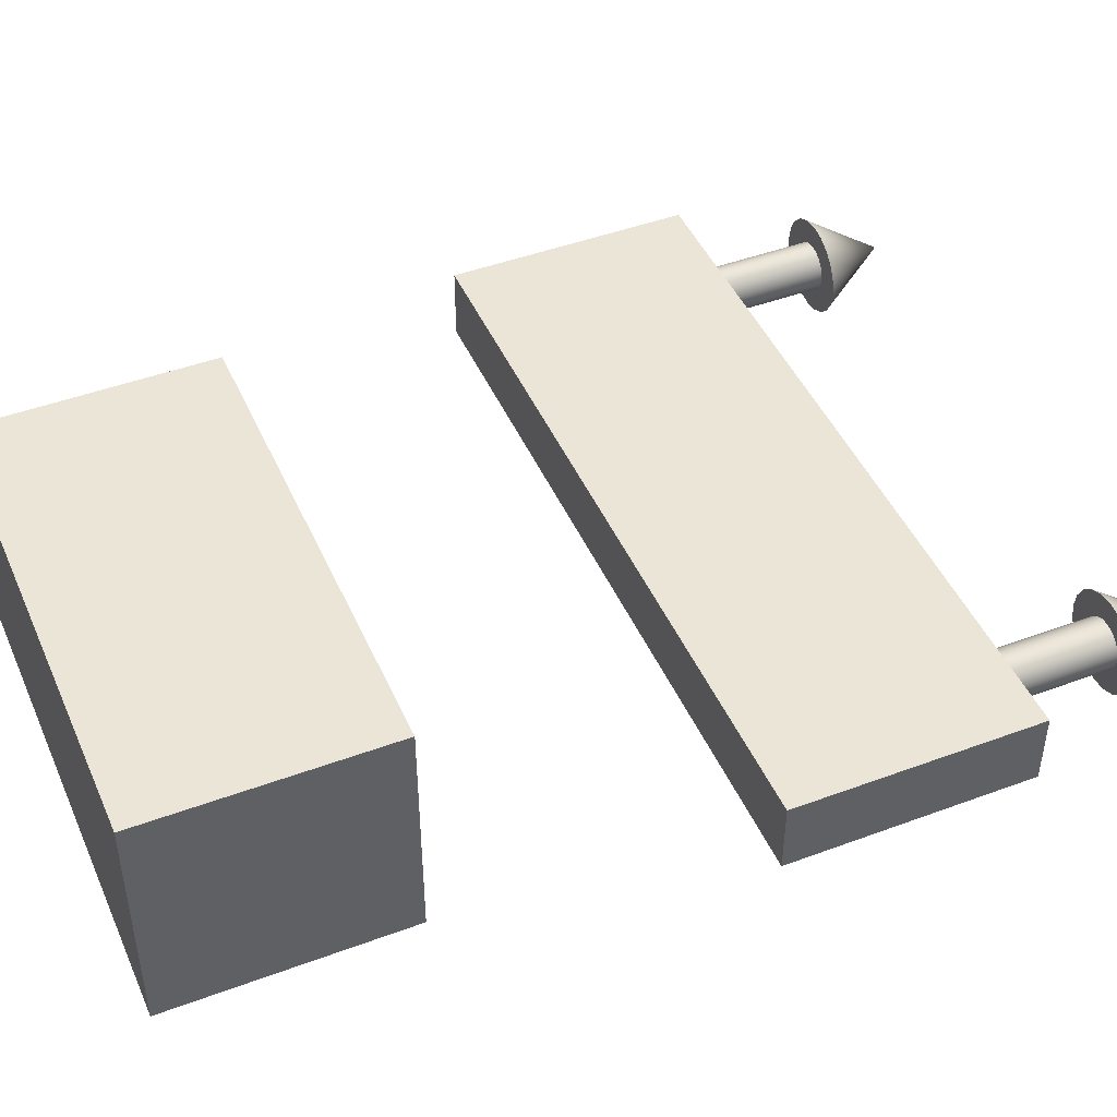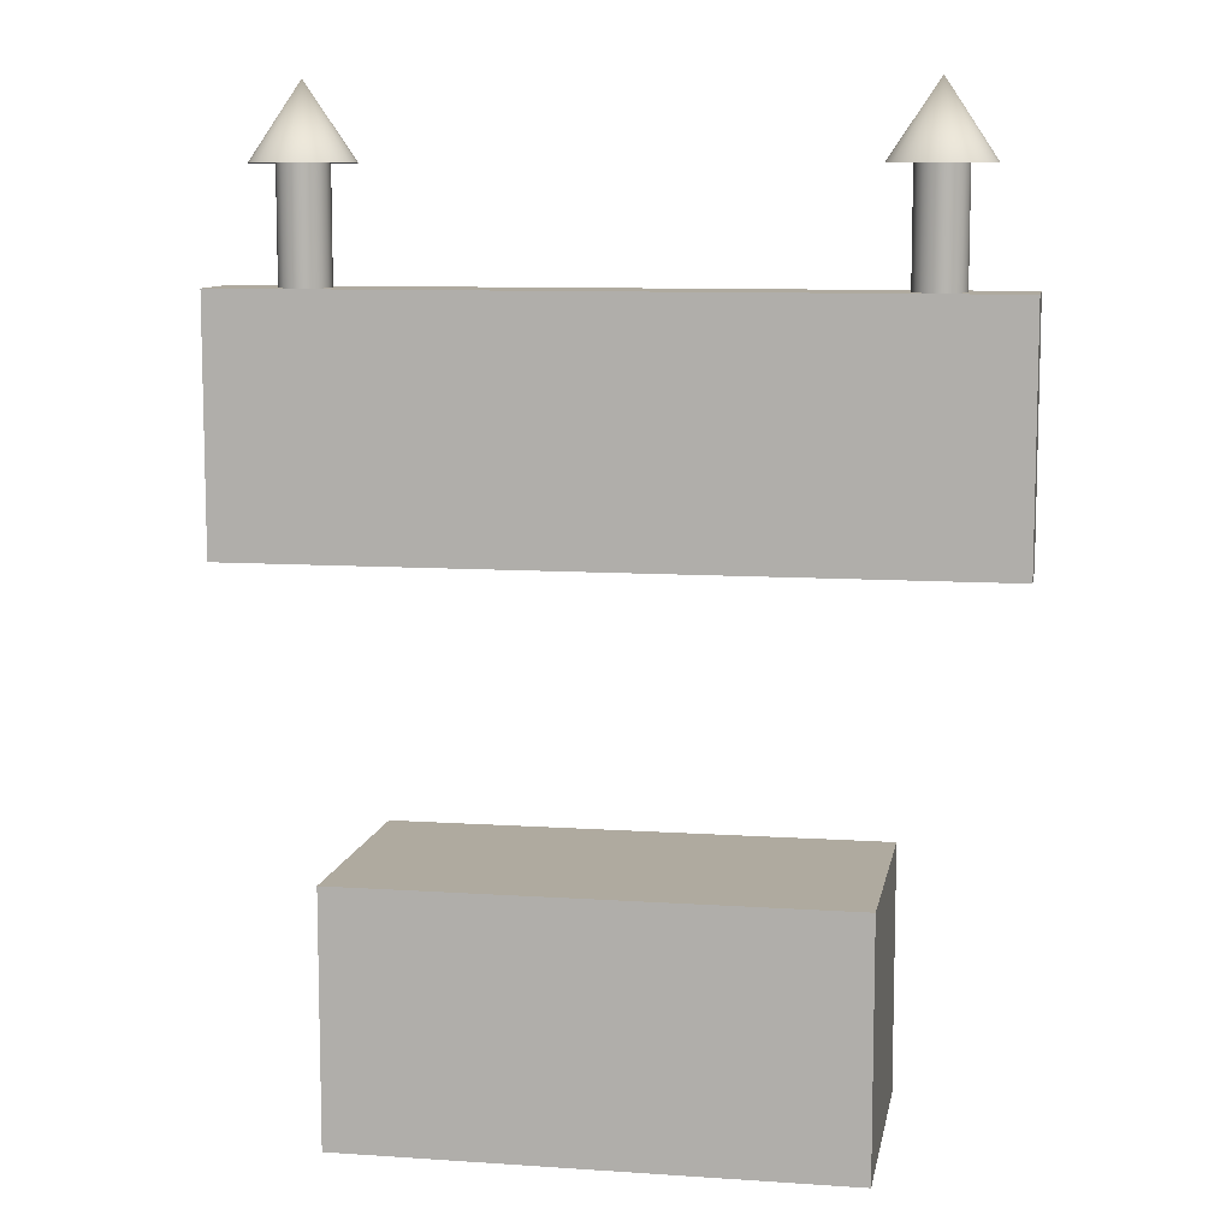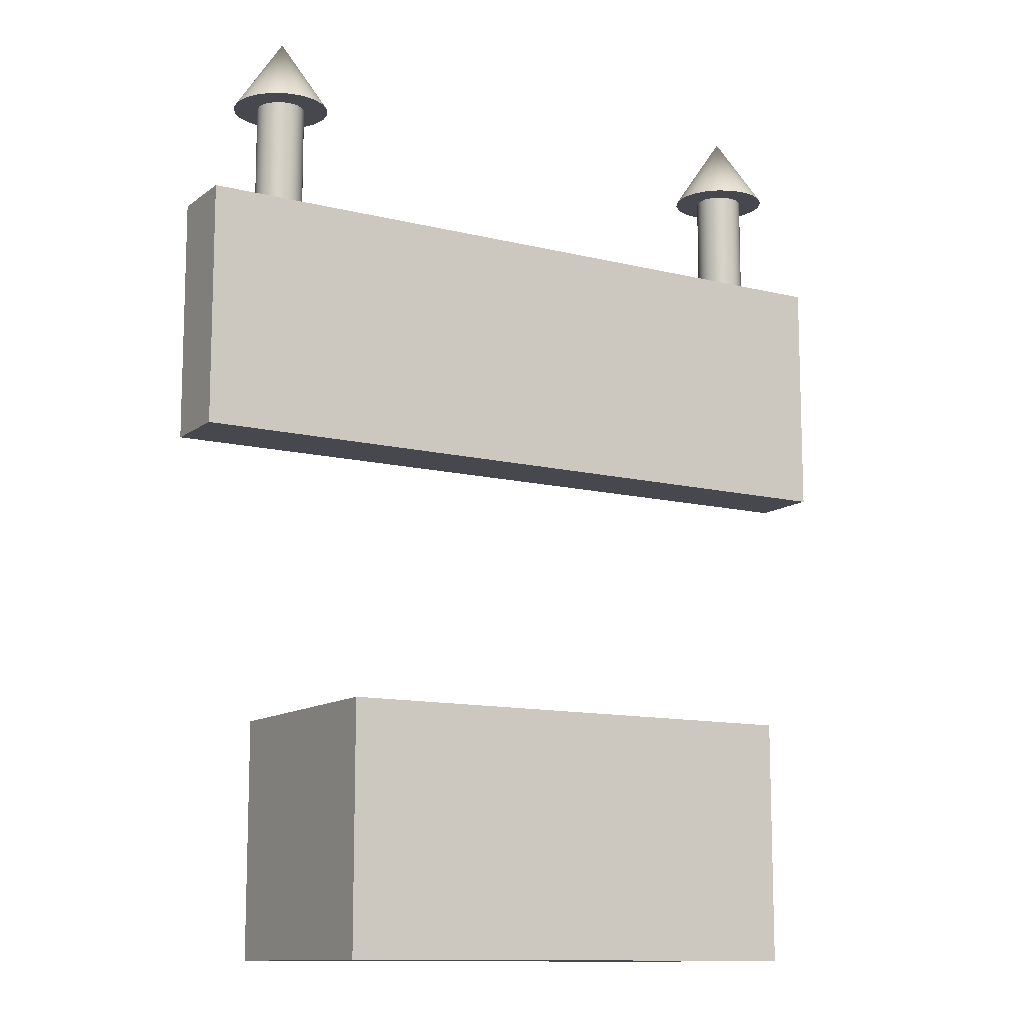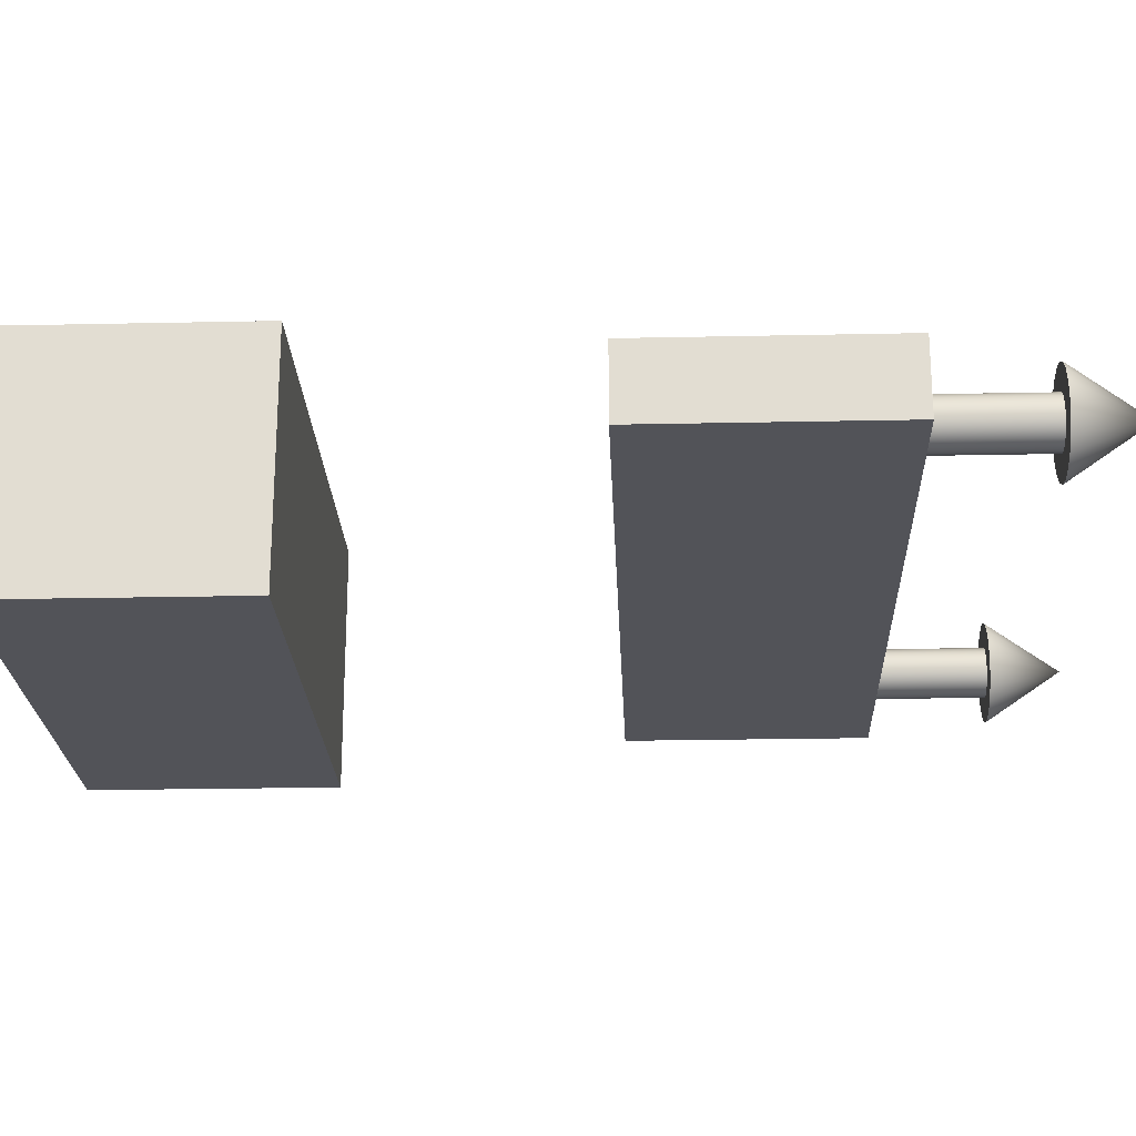
<metadata>
{"format":"obj","ext":"obj","renderer":"f3d","projection":"perspective","resolution":1024,"background":"white","views":[{"elev":45.8,"azim":66.9,"up":"+Z"},{"elev":9.4,"azim":-169.9,"up":"+Y"},{"elev":-11.8,"azim":-30.7,"up":"+Y"},{"elev":-22.7,"azim":92.1,"up":"+Z"}]}
</metadata>
<code>
g default
v 0 -0.5 0.5
v 2 -0.5 0.5
v 0 0.5 0.5
v 2 0.5 0.5
v 0 0.5 -0.5
v 2 0.5 -0.5
v 0 -0.5 -0.5
v 2 -0.5 -0.5
g Finish_Line
f 1 2 4 3
f 3 4 6 5
f 5 6 8 7
f 7 8 2 1
f 2 8 6 4
f 7 1 3 5
g default
v -0.5 1.61 0.15
v 2.5 1.61 0.15
v -0.5 2.61 0.15
v 2.5 2.61 0.15
v -0.5 2.61 -0.15
v 2.5 2.61 -0.15
v -0.5 1.61 -0.15
v 2.5 1.61 -0.15
g pCube1
f 9 10 12 11
f 11 12 14 13
f 13 14 16 15
f 15 16 10 9
f 10 16 14 12
f 15 9 11 13
g default
v -0.05489 2.561 -0.0309
v -0.0691 2.561 -0.05878
v -0.09122 2.561 -0.0809
v -0.1191 2.561 -0.09511
v -0.15 2.561 -0.1
v -0.1809 2.561 -0.09511
v -0.2088 2.561 -0.0809
v -0.2309 2.561 -0.05878
v -0.2451 2.561 -0.0309
v -0.25 2.561 0
v -0.2451 2.561 0.0309
v -0.2309 2.561 0.05878
v -0.2088 2.561 0.0809
v -0.1809 2.561 0.09511
v -0.15 2.561 0.1
v -0.1191 2.561 0.09511
v -0.09122 2.561 0.0809
v -0.0691 2.561 0.05878
v -0.05489 2.561 0.0309
v -0.05 2.561 0
v -0.05489 3.061 -0.0309
v -0.0691 3.061 -0.05878
v -0.09122 3.061 -0.0809
v -0.1191 3.061 -0.09511
v -0.15 3.061 -0.1
v -0.1809 3.061 -0.09511
v -0.2088 3.061 -0.0809
v -0.2309 3.061 -0.05878
v -0.2451 3.061 -0.0309
v -0.25 3.061 0
v -0.2451 3.061 0.0309
v -0.2309 3.061 0.05878
v -0.2088 3.061 0.0809
v -0.1809 3.061 0.09511
v -0.15 3.061 0.1
v -0.1191 3.061 0.09511
v -0.09122 3.061 0.0809
v -0.0691 3.061 0.05878
v -0.05489 3.061 0.0309
v -0.05 3.061 0
g pCylinder1
f 17 18 38 37
f 18 19 39 38
f 19 20 40 39
f 20 21 41 40
f 21 22 42 41
f 22 23 43 42
f 23 24 44 43
f 24 25 45 44
f 25 26 46 45
f 26 27 47 46
f 27 28 48 47
f 28 29 49 48
f 29 30 50 49
f 30 31 51 50
f 31 32 52 51
f 32 33 53 52
f 33 34 54 53
f 34 35 55 54
f 35 36 56 55
f 36 17 37 56
g default
v 2.245 2.561 -0.0309
v 2.231 2.561 -0.05878
v 2.209 2.561 -0.0809
v 2.181 2.561 -0.09511
v 2.15 2.561 -0.1
v 2.119 2.561 -0.09511
v 2.091 2.561 -0.0809
v 2.069 2.561 -0.05878
v 2.055 2.561 -0.0309
v 2.05 2.561 0
v 2.055 2.561 0.0309
v 2.069 2.561 0.05878
v 2.091 2.561 0.0809
v 2.119 2.561 0.09511
v 2.15 2.561 0.1
v 2.181 2.561 0.09511
v 2.209 2.561 0.0809
v 2.231 2.561 0.05878
v 2.245 2.561 0.0309
v 2.25 2.561 0
v 2.245 3.061 -0.0309
v 2.231 3.061 -0.05878
v 2.209 3.061 -0.0809
v 2.181 3.061 -0.09511
v 2.15 3.061 -0.1
v 2.119 3.061 -0.09511
v 2.091 3.061 -0.0809
v 2.069 3.061 -0.05878
v 2.055 3.061 -0.0309
v 2.05 3.061 0
v 2.055 3.061 0.0309
v 2.069 3.061 0.05878
v 2.091 3.061 0.0809
v 2.119 3.061 0.09511
v 2.15 3.061 0.1
v 2.181 3.061 0.09511
v 2.209 3.061 0.0809
v 2.231 3.061 0.05878
v 2.245 3.061 0.0309
v 2.25 3.061 0
g pCylinder2
f 57 58 78 77
f 58 59 79 78
f 59 60 80 79
f 60 61 81 80
f 61 62 82 81
f 62 63 83 82
f 63 64 84 83
f 64 65 85 84
f 65 66 86 85
f 66 67 87 86
f 67 68 88 87
f 68 69 89 88
f 69 70 90 89
f 70 71 91 90
f 71 72 92 91
f 72 73 93 92
f 73 74 94 93
f 74 75 95 94
f 75 76 96 95
f 76 57 77 96
g default
v -0.1183 3.057 -0.0103
v -0.123 3.057 -0.01959
v -0.1304 3.057 -0.02697
v -0.1397 3.057 -0.0317
v -0.15 3.057 -0.03333
v -0.1603 3.057 -0.0317
v -0.1696 3.057 -0.02697
v -0.177 3.057 -0.01959
v -0.1817 3.057 -0.0103
v -0.1833 3.057 0
v -0.1817 3.057 0.0103
v -0.177 3.057 0.01959
v -0.1696 3.057 0.02697
v -0.1603 3.057 0.0317
v -0.15 3.057 0.03333
v -0.1397 3.057 0.0317
v -0.1304 3.057 0.02697
v -0.123 3.057 0.01959
v -0.1183 3.057 0.0103
v -0.1167 3.057 0
v -0.0866 3.057 -0.0206
v -0.09606 3.057 -0.03919
v -0.1108 3.057 -0.05393
v -0.1294 3.057 -0.0634
v -0.15 3.057 -0.06667
v -0.1706 3.057 -0.0634
v -0.1892 3.057 -0.05393
v -0.2039 3.057 -0.03919
v -0.2134 3.057 -0.0206
v -0.2167 3.057 0
v -0.2134 3.057 0.0206
v -0.2039 3.057 0.03919
v -0.1892 3.057 0.05393
v -0.1706 3.057 0.0634
v -0.15 3.057 0.06667
v -0.1294 3.057 0.0634
v -0.1108 3.057 0.05393
v -0.09607 3.057 0.03919
v -0.0866 3.057 0.0206
v -0.08333 3.057 0
v -0.05489 3.057 -0.0309
v -0.0691 3.057 -0.05878
v -0.09122 3.057 -0.0809
v -0.1191 3.057 -0.09511
v -0.15 3.057 -0.1
v -0.1809 3.057 -0.09511
v -0.2088 3.057 -0.0809
v -0.2309 3.057 -0.05878
v -0.2451 3.057 -0.0309
v -0.25 3.057 0
v -0.2451 3.057 0.0309
v -0.2309 3.057 0.05878
v -0.2088 3.057 0.0809
v -0.1809 3.057 0.09511
v -0.15 3.057 0.1
v -0.1191 3.057 0.09511
v -0.09122 3.057 0.0809
v -0.0691 3.057 0.05878
v -0.05489 3.057 0.0309
v -0.05 3.057 0
v -0.02319 3.057 -0.0412
v -0.04213 3.057 -0.07837
v -0.07163 3.057 -0.1079
v -0.1088 3.057 -0.1268
v -0.15 3.057 -0.1333
v -0.1912 3.057 -0.1268
v -0.2284 3.057 -0.1079
v -0.2579 3.057 -0.07837
v -0.2768 3.057 -0.0412
v -0.2833 3.057 0
v -0.2768 3.057 0.0412
v -0.2579 3.057 0.07837
v -0.2284 3.057 0.1079
v -0.1912 3.057 0.1268
v -0.15 3.057 0.1333
v -0.1088 3.057 0.1268
v -0.07163 3.057 0.1079
v -0.04213 3.057 0.07837
v -0.02319 3.057 0.0412
v -0.01667 3.057 0
v 0.00851 3.057 -0.0515
v -0.01516 3.057 -0.09796
v -0.05204 3.057 -0.1348
v -0.0985 3.057 -0.1585
v -0.15 3.057 -0.1667
v -0.2015 3.057 -0.1585
v -0.248 3.057 -0.1348
v -0.2848 3.057 -0.09796
v -0.3085 3.057 -0.0515
v -0.3167 3.057 0
v -0.3085 3.057 0.0515
v -0.2848 3.057 0.09796
v -0.248 3.057 0.1348
v -0.2015 3.057 0.1585
v -0.15 3.057 0.1667
v -0.0985 3.057 0.1585
v -0.05204 3.057 0.1348
v -0.01516 3.057 0.09796
v 0.008509 3.057 0.0515
v 0.01667 3.057 0
v 0.04021 3.057 -0.0618
v 0.0118 3.057 -0.1176
v -0.03244 3.057 -0.1618
v -0.0882 3.057 -0.1902
v -0.15 3.057 -0.2
v -0.2118 3.057 -0.1902
v -0.2676 3.057 -0.1618
v -0.3118 3.057 -0.1176
v -0.3402 3.057 -0.0618
v -0.35 3.057 0
v -0.3402 3.057 0.0618
v -0.3118 3.057 0.1176
v -0.2676 3.057 0.1618
v -0.2118 3.057 0.1902
v -0.15 3.057 0.2
v -0.0882 3.057 0.1902
v -0.03244 3.057 0.1618
v 0.0118 3.057 0.1176
v 0.04021 3.057 0.0618
v 0.05 3.057 0
v -0.15 3.057 0
v -0.15 3.357 0
g pCone1
f 97 98 118 117
f 98 99 119 118
f 99 100 120 119
f 100 101 121 120
f 101 102 122 121
f 102 103 123 122
f 103 104 124 123
f 104 105 125 124
f 105 106 126 125
f 106 107 127 126
f 107 108 128 127
f 108 109 129 128
f 109 110 130 129
f 110 111 131 130
f 111 112 132 131
f 112 113 133 132
f 113 114 134 133
f 114 115 135 134
f 115 116 136 135
f 116 97 117 136
f 117 118 138 137
f 118 119 139 138
f 119 120 140 139
f 120 121 141 140
f 121 122 142 141
f 122 123 143 142
f 123 124 144 143
f 124 125 145 144
f 125 126 146 145
f 126 127 147 146
f 127 128 148 147
f 128 129 149 148
f 129 130 150 149
f 130 131 151 150
f 131 132 152 151
f 132 133 153 152
f 133 134 154 153
f 134 135 155 154
f 135 136 156 155
f 136 117 137 156
f 137 138 158 157
f 138 139 159 158
f 139 140 160 159
f 140 141 161 160
f 141 142 162 161
f 142 143 163 162
f 143 144 164 163
f 144 145 165 164
f 145 146 166 165
f 146 147 167 166
f 147 148 168 167
f 148 149 169 168
f 149 150 170 169
f 150 151 171 170
f 151 152 172 171
f 152 153 173 172
f 153 154 174 173
f 154 155 175 174
f 155 156 176 175
f 156 137 157 176
f 157 158 178 177
f 158 159 179 178
f 159 160 180 179
f 160 161 181 180
f 161 162 182 181
f 162 163 183 182
f 163 164 184 183
f 164 165 185 184
f 165 166 186 185
f 166 167 187 186
f 167 168 188 187
f 168 169 189 188
f 169 170 190 189
f 170 171 191 190
f 171 172 192 191
f 172 173 193 192
f 173 174 194 193
f 174 175 195 194
f 175 176 196 195
f 176 157 177 196
f 177 178 198 197
f 178 179 199 198
f 179 180 200 199
f 180 181 201 200
f 181 182 202 201
f 182 183 203 202
f 183 184 204 203
f 184 185 205 204
f 185 186 206 205
f 186 187 207 206
f 187 188 208 207
f 188 189 209 208
f 189 190 210 209
f 190 191 211 210
f 191 192 212 211
f 192 193 213 212
f 193 194 214 213
f 194 195 215 214
f 195 196 216 215
f 196 177 197 216
f 98 97 217
f 99 98 217
f 100 99 217
f 101 100 217
f 102 101 217
f 103 102 217
f 104 103 217
f 105 104 217
f 106 105 217
f 107 106 217
f 108 107 217
f 109 108 217
f 110 109 217
f 111 110 217
f 112 111 217
f 113 112 217
f 114 113 217
f 115 114 217
f 116 115 217
f 97 116 217
f 197 198 218
f 198 199 218
f 199 200 218
f 200 201 218
f 201 202 218
f 202 203 218
f 203 204 218
f 204 205 218
f 205 206 218
f 206 207 218
f 207 208 218
f 208 209 218
f 209 210 218
f 210 211 218
f 211 212 218
f 212 213 218
f 213 214 218
f 214 215 218
f 215 216 218
f 216 197 218
g default
v 2.182 3.057 -0.0103
v 2.177 3.057 -0.01959
v 2.17 3.057 -0.02697
v 2.16 3.057 -0.0317
v 2.15 3.057 -0.03333
v 2.14 3.057 -0.0317
v 2.13 3.057 -0.02697
v 2.123 3.057 -0.01959
v 2.118 3.057 -0.0103
v 2.117 3.057 0
v 2.118 3.057 0.0103
v 2.123 3.057 0.01959
v 2.13 3.057 0.02697
v 2.14 3.057 0.0317
v 2.15 3.057 0.03333
v 2.16 3.057 0.0317
v 2.17 3.057 0.02697
v 2.177 3.057 0.01959
v 2.182 3.057 0.0103
v 2.183 3.057 0
v 2.213 3.057 -0.0206
v 2.204 3.057 -0.03919
v 2.189 3.057 -0.05393
v 2.171 3.057 -0.0634
v 2.15 3.057 -0.06667
v 2.129 3.057 -0.0634
v 2.111 3.057 -0.05393
v 2.096 3.057 -0.03919
v 2.087 3.057 -0.0206
v 2.083 3.057 0
v 2.087 3.057 0.0206
v 2.096 3.057 0.03919
v 2.111 3.057 0.05393
v 2.129 3.057 0.0634
v 2.15 3.057 0.06667
v 2.171 3.057 0.0634
v 2.189 3.057 0.05393
v 2.204 3.057 0.03919
v 2.213 3.057 0.0206
v 2.217 3.057 0
v 2.245 3.057 -0.0309
v 2.231 3.057 -0.05878
v 2.209 3.057 -0.0809
v 2.181 3.057 -0.09511
v 2.15 3.057 -0.1
v 2.119 3.057 -0.09511
v 2.091 3.057 -0.0809
v 2.069 3.057 -0.05878
v 2.055 3.057 -0.0309
v 2.05 3.057 0
v 2.055 3.057 0.0309
v 2.069 3.057 0.05878
v 2.091 3.057 0.0809
v 2.119 3.057 0.09511
v 2.15 3.057 0.1
v 2.181 3.057 0.09511
v 2.209 3.057 0.0809
v 2.231 3.057 0.05878
v 2.245 3.057 0.0309
v 2.25 3.057 0
v 2.277 3.057 -0.0412
v 2.258 3.057 -0.07837
v 2.228 3.057 -0.1079
v 2.191 3.057 -0.1268
v 2.15 3.057 -0.1333
v 2.109 3.057 -0.1268
v 2.072 3.057 -0.1079
v 2.042 3.057 -0.07837
v 2.023 3.057 -0.0412
v 2.017 3.057 0
v 2.023 3.057 0.0412
v 2.042 3.057 0.07837
v 2.072 3.057 0.1079
v 2.109 3.057 0.1268
v 2.15 3.057 0.1333
v 2.191 3.057 0.1268
v 2.228 3.057 0.1079
v 2.258 3.057 0.07837
v 2.277 3.057 0.0412
v 2.283 3.057 0
v 2.309 3.057 -0.0515
v 2.285 3.057 -0.09796
v 2.248 3.057 -0.1348
v 2.202 3.057 -0.1585
v 2.15 3.057 -0.1667
v 2.098 3.057 -0.1585
v 2.052 3.057 -0.1348
v 2.015 3.057 -0.09796
v 1.991 3.057 -0.0515
v 1.983 3.057 0
v 1.991 3.057 0.0515
v 2.015 3.057 0.09796
v 2.052 3.057 0.1348
v 2.098 3.057 0.1585
v 2.15 3.057 0.1667
v 2.202 3.057 0.1585
v 2.248 3.057 0.1348
v 2.285 3.057 0.09796
v 2.309 3.057 0.0515
v 2.317 3.057 0
v 2.34 3.057 -0.0618
v 2.312 3.057 -0.1176
v 2.268 3.057 -0.1618
v 2.212 3.057 -0.1902
v 2.15 3.057 -0.2
v 2.088 3.057 -0.1902
v 2.032 3.057 -0.1618
v 1.988 3.057 -0.1176
v 1.96 3.057 -0.0618
v 1.95 3.057 0
v 1.96 3.057 0.0618
v 1.988 3.057 0.1176
v 2.032 3.057 0.1618
v 2.088 3.057 0.1902
v 2.15 3.057 0.2
v 2.212 3.057 0.1902
v 2.268 3.057 0.1618
v 2.312 3.057 0.1176
v 2.34 3.057 0.0618
v 2.35 3.057 0
v 2.15 3.057 0
v 2.15 3.357 0
g pCone2
f 219 220 240 239
f 220 221 241 240
f 221 222 242 241
f 222 223 243 242
f 223 224 244 243
f 224 225 245 244
f 225 226 246 245
f 226 227 247 246
f 227 228 248 247
f 228 229 249 248
f 229 230 250 249
f 230 231 251 250
f 231 232 252 251
f 232 233 253 252
f 233 234 254 253
f 234 235 255 254
f 235 236 256 255
f 236 237 257 256
f 237 238 258 257
f 238 219 239 258
f 239 240 260 259
f 240 241 261 260
f 241 242 262 261
f 242 243 263 262
f 243 244 264 263
f 244 245 265 264
f 245 246 266 265
f 246 247 267 266
f 247 248 268 267
f 248 249 269 268
f 249 250 270 269
f 250 251 271 270
f 251 252 272 271
f 252 253 273 272
f 253 254 274 273
f 254 255 275 274
f 255 256 276 275
f 256 257 277 276
f 257 258 278 277
f 258 239 259 278
f 259 260 280 279
f 260 261 281 280
f 261 262 282 281
f 262 263 283 282
f 263 264 284 283
f 264 265 285 284
f 265 266 286 285
f 266 267 287 286
f 267 268 288 287
f 268 269 289 288
f 269 270 290 289
f 270 271 291 290
f 271 272 292 291
f 272 273 293 292
f 273 274 294 293
f 274 275 295 294
f 275 276 296 295
f 276 277 297 296
f 277 278 298 297
f 278 259 279 298
f 279 280 300 299
f 280 281 301 300
f 281 282 302 301
f 282 283 303 302
f 283 284 304 303
f 284 285 305 304
f 285 286 306 305
f 286 287 307 306
f 287 288 308 307
f 288 289 309 308
f 289 290 310 309
f 290 291 311 310
f 291 292 312 311
f 292 293 313 312
f 293 294 314 313
f 294 295 315 314
f 295 296 316 315
f 296 297 317 316
f 297 298 318 317
f 298 279 299 318
f 299 300 320 319
f 300 301 321 320
f 301 302 322 321
f 302 303 323 322
f 303 304 324 323
f 304 305 325 324
f 305 306 326 325
f 306 307 327 326
f 307 308 328 327
f 308 309 329 328
f 309 310 330 329
f 310 311 331 330
f 311 312 332 331
f 312 313 333 332
f 313 314 334 333
f 314 315 335 334
f 315 316 336 335
f 316 317 337 336
f 317 318 338 337
f 318 299 319 338
f 220 219 339
f 221 220 339
f 222 221 339
f 223 222 339
f 224 223 339
f 225 224 339
f 226 225 339
f 227 226 339
f 228 227 339
f 229 228 339
f 230 229 339
f 231 230 339
f 232 231 339
f 233 232 339
f 234 233 339
f 235 234 339
f 236 235 339
f 237 236 339
f 238 237 339
f 219 238 339
f 319 320 340
f 320 321 340
f 321 322 340
f 322 323 340
f 323 324 340
f 324 325 340
f 325 326 340
f 326 327 340
f 327 328 340
f 328 329 340
f 329 330 340
f 330 331 340
f 331 332 340
f 332 333 340
f 333 334 340
f 334 335 340
f 335 336 340
f 336 337 340
f 337 338 340
f 338 319 340

</code>
